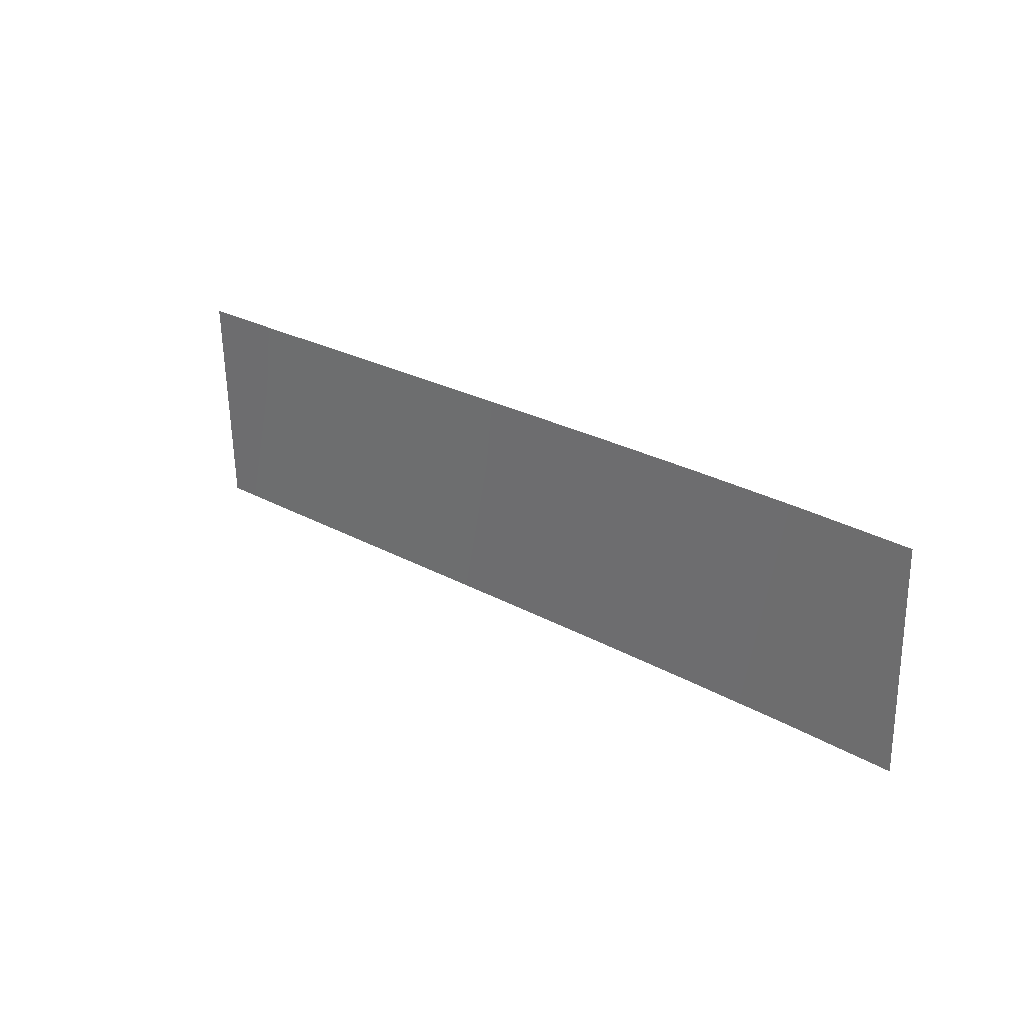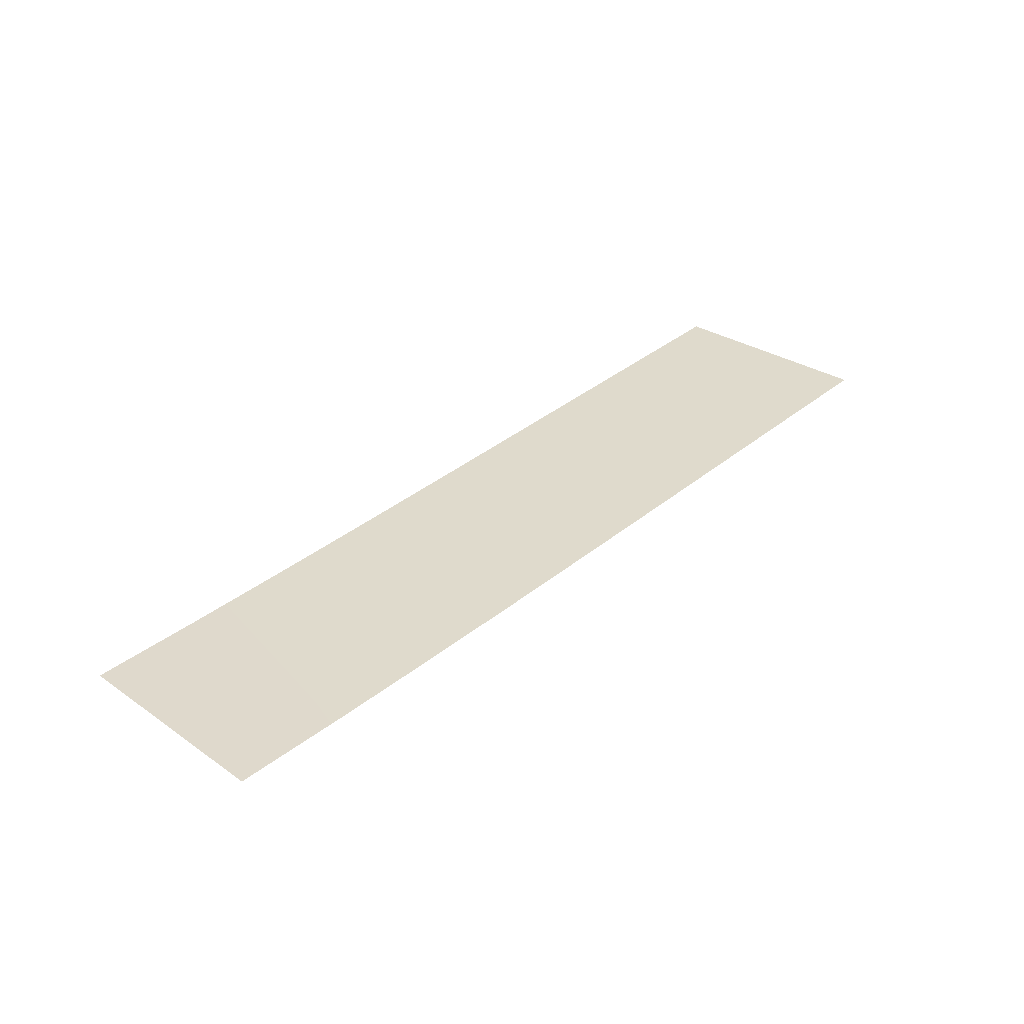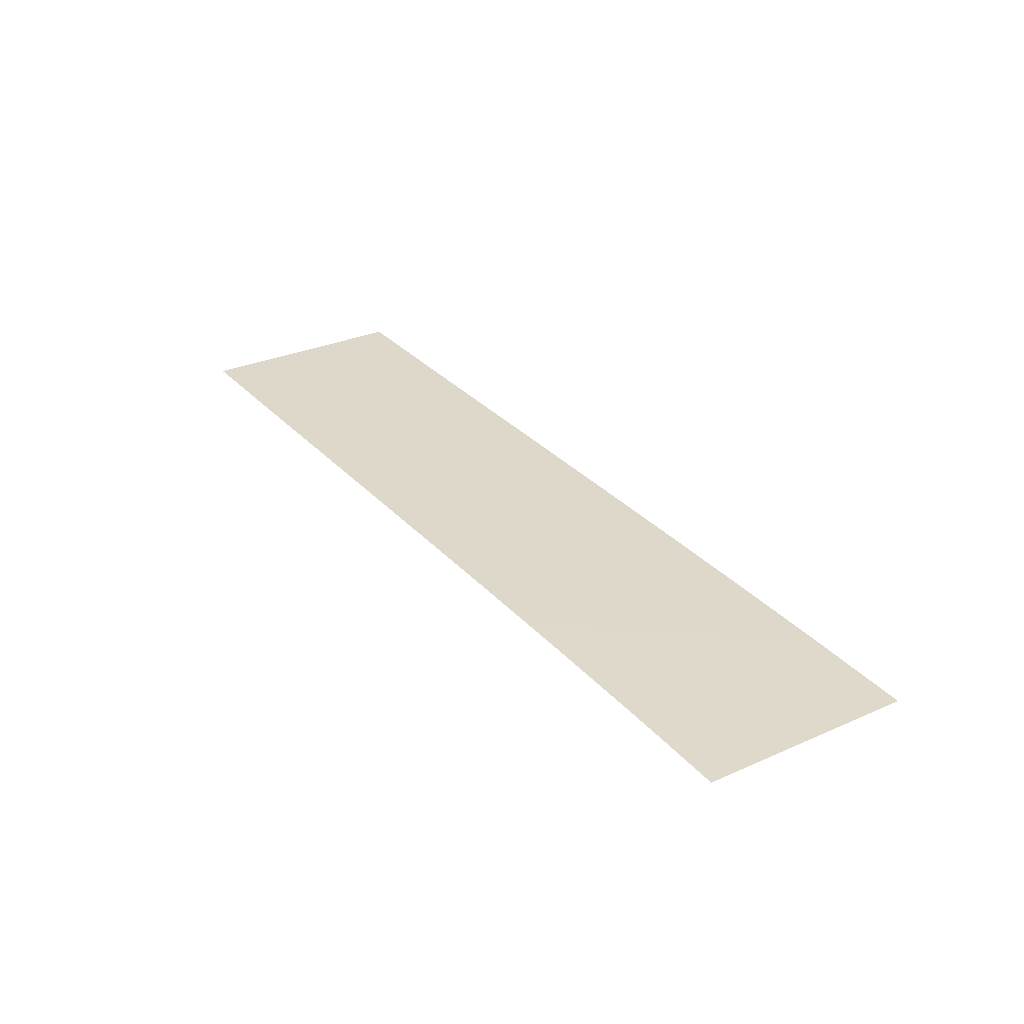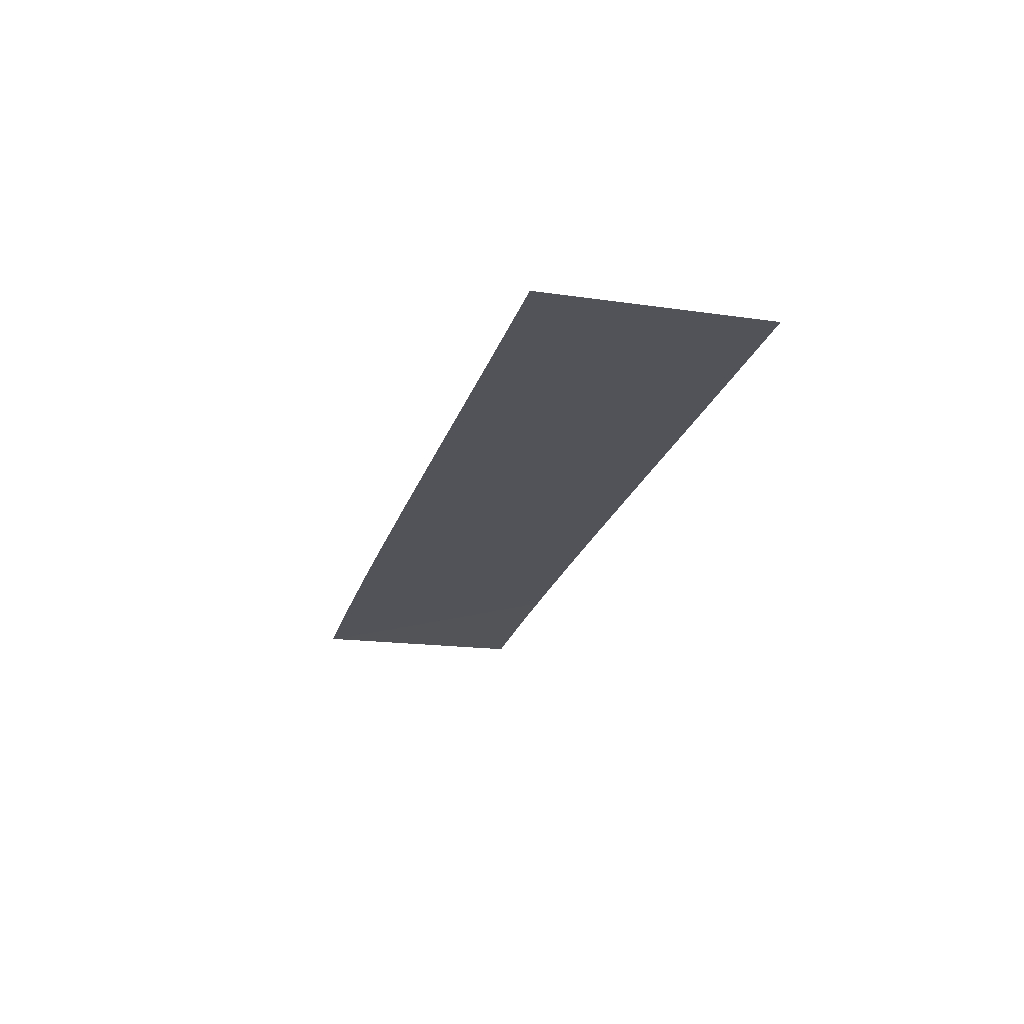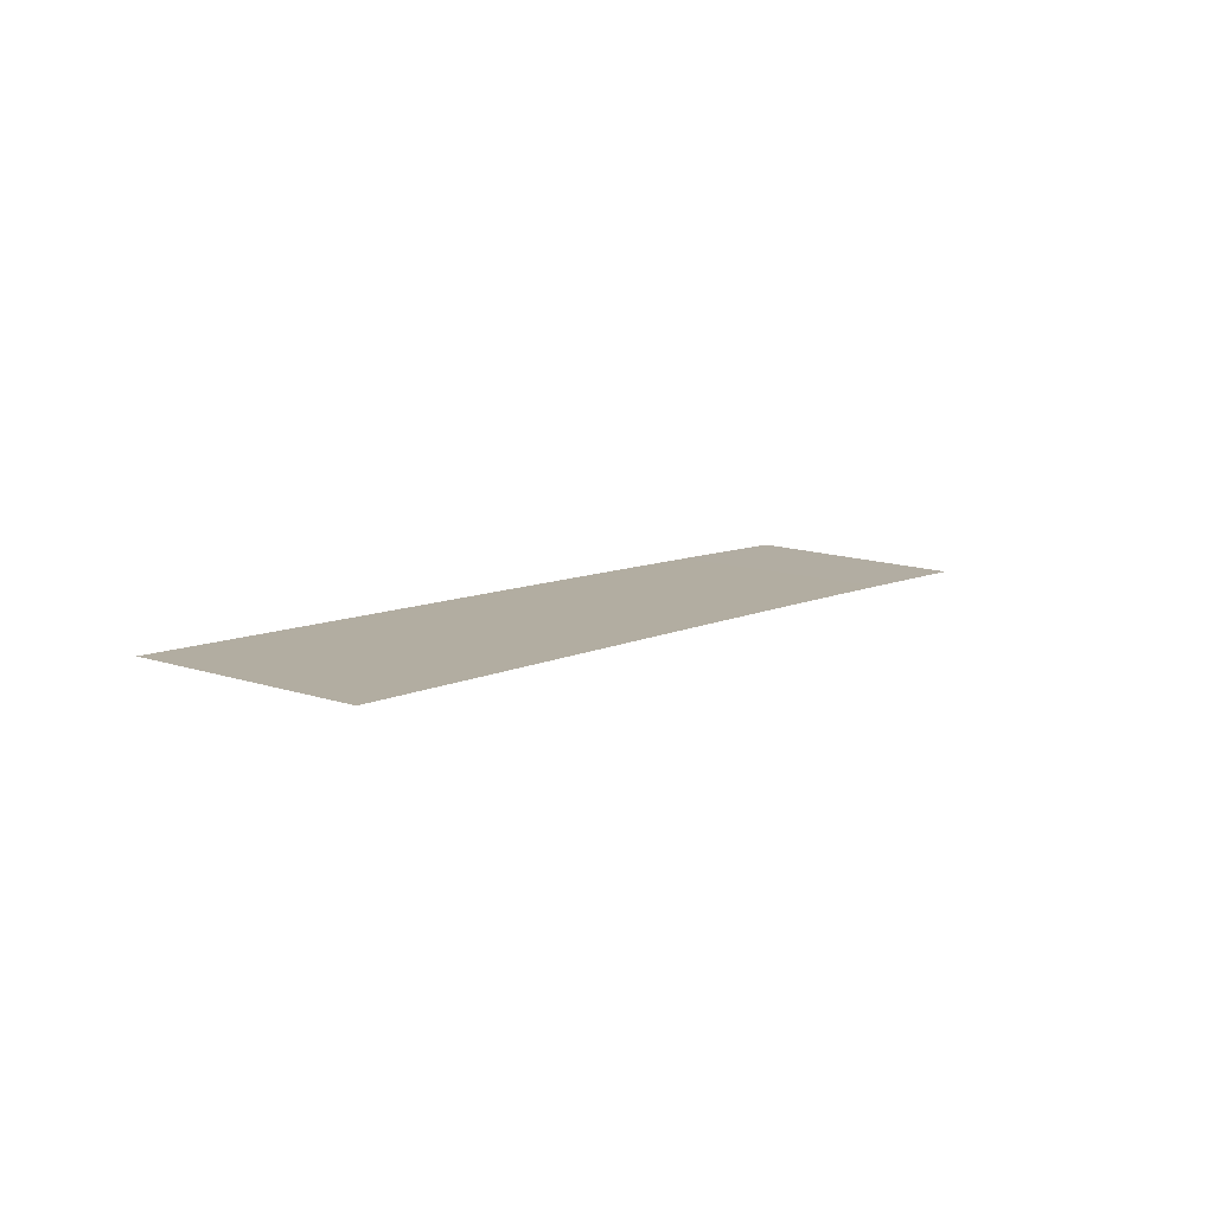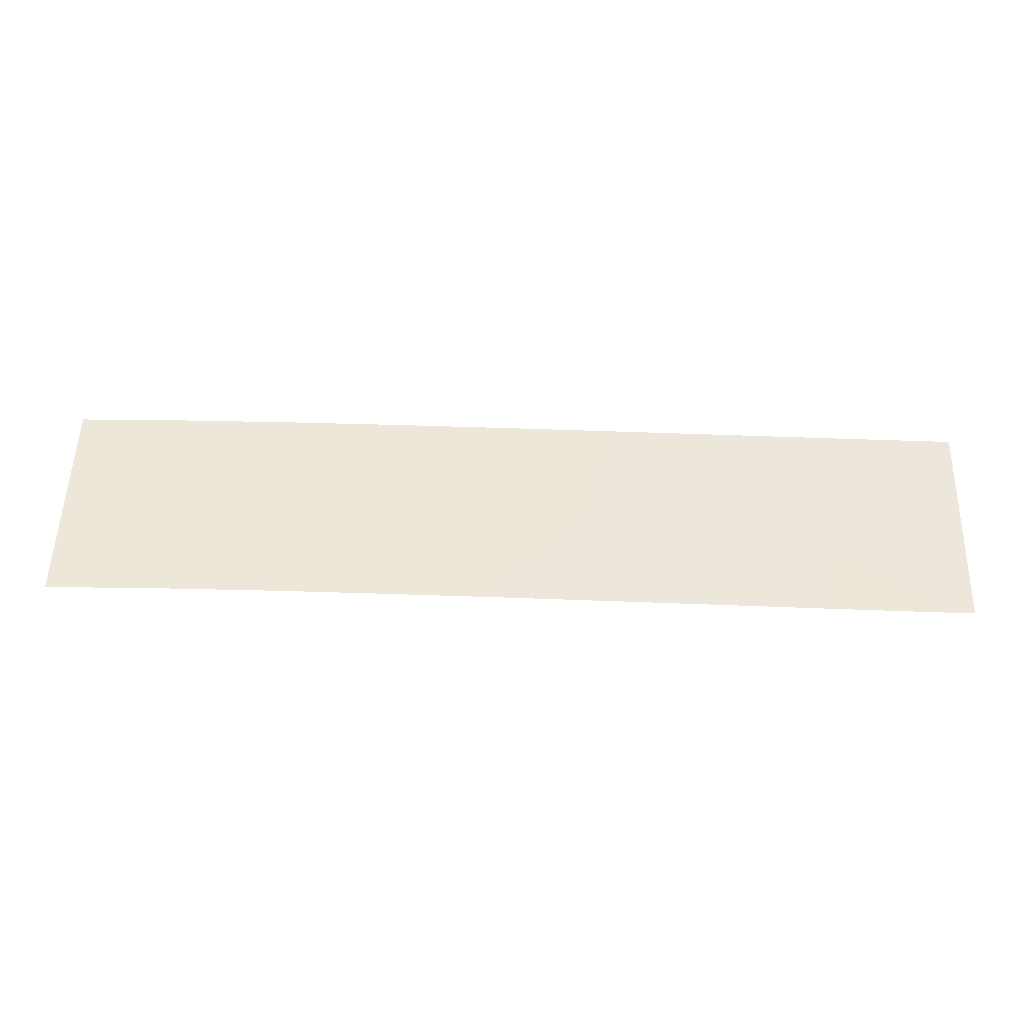
<metadata>
{"format":"obj","ext":"obj","renderer":"f3d","projection":"perspective","resolution":1024,"background":"white","views":[{"elev":27.7,"azim":-132.4,"up":"+Z"},{"elev":30.3,"azim":-44.0,"up":"+Y"},{"elev":27.4,"azim":-123.3,"up":"+Y"},{"elev":-18.4,"azim":76.4,"up":"+Y"},{"elev":13.9,"azim":127.9,"up":"+Y"},{"elev":-39.9,"azim":4.6,"up":"+Z"}]}
</metadata>
<code>
g Markers51
v -690.6 23.9 738.4
v -690.6 23.9 738.4
v -690.4 23.9 748.4
v -690.4 23.9 748.4
v -685.6 24.3 738.4
v -685.6 24.3 738.4
v -685.4 24.3 748.3
v -685.4 24.3 748.3
v -680.6 24.7 738.2
v -680.6 24.7 738.2
v -680.3 24.7 748.2
v -680.3 24.7 748.2
v -675.6 25.11 738.1
v -675.6 25.11 738.1
v -675.2 25.11 748
v -675.2 25.11 748
v -670.5 25.52 737.9
v -670.5 25.52 737.9
v -670.1 25.52 747.8
v -670.1 25.52 747.8
v -665.5 25.92 737.6
v -665.5 25.92 737.6
v -665.1 25.92 747.6
v -665.1 25.92 747.6
v -660.5 26.32 737.4
v -660.5 26.32 737.4
v -660 26.32 747.4
v -660 26.32 747.4
v -655.3 26.73 737.2
v -655.3 26.73 737.2
v -654.9 26.73 747.2
v -654.9 26.73 747.2
v -650.2 27.14 737
v -650.2 27.14 737
v -649.8 27.14 746.9
v -649.8 27.14 746.9
f 5 1 3
f 7 5 3
f 9 5 7
f 11 9 7
f 13 9 11
f 15 13 11
f 17 13 15
f 19 17 15
f 21 17 19
f 23 21 19
f 25 21 23
f 27 25 23
f 29 25 27
f 31 29 27
f 33 29 31
f 35 33 31

</code>
